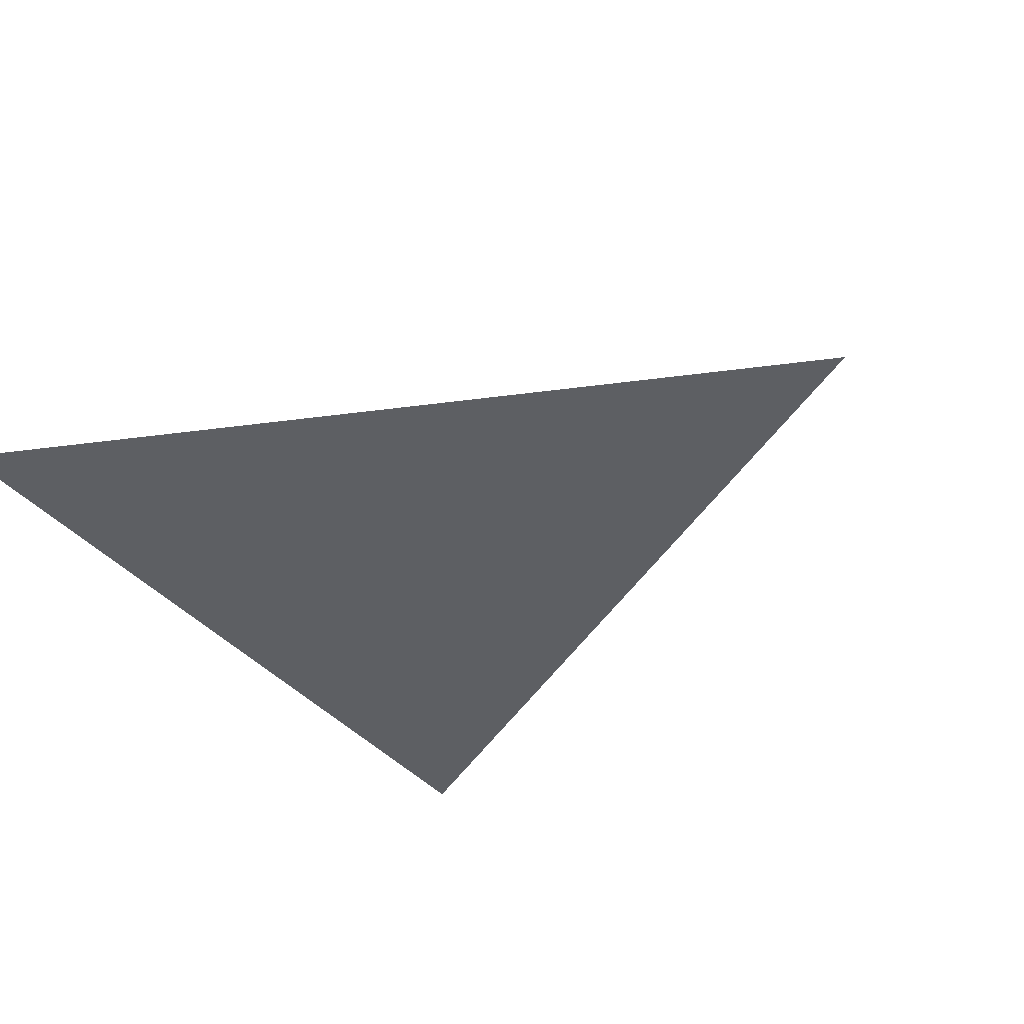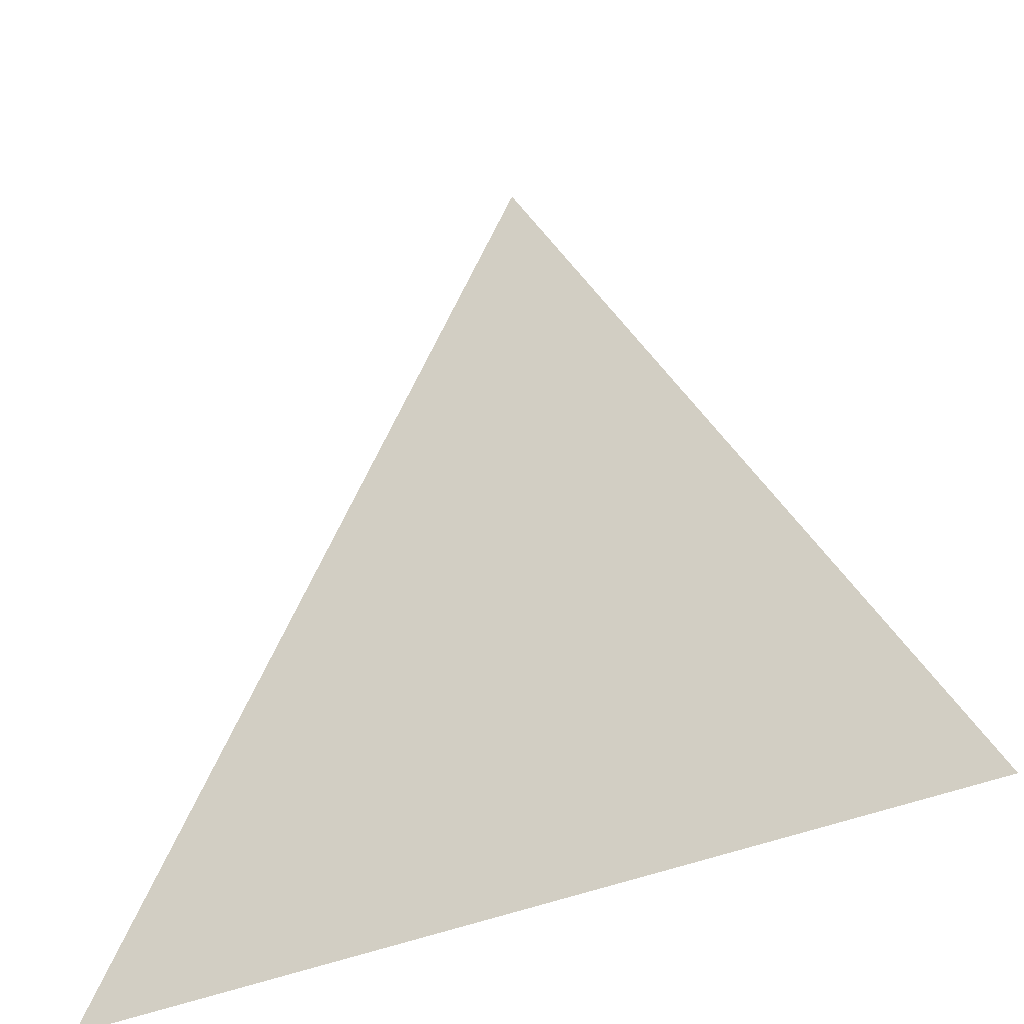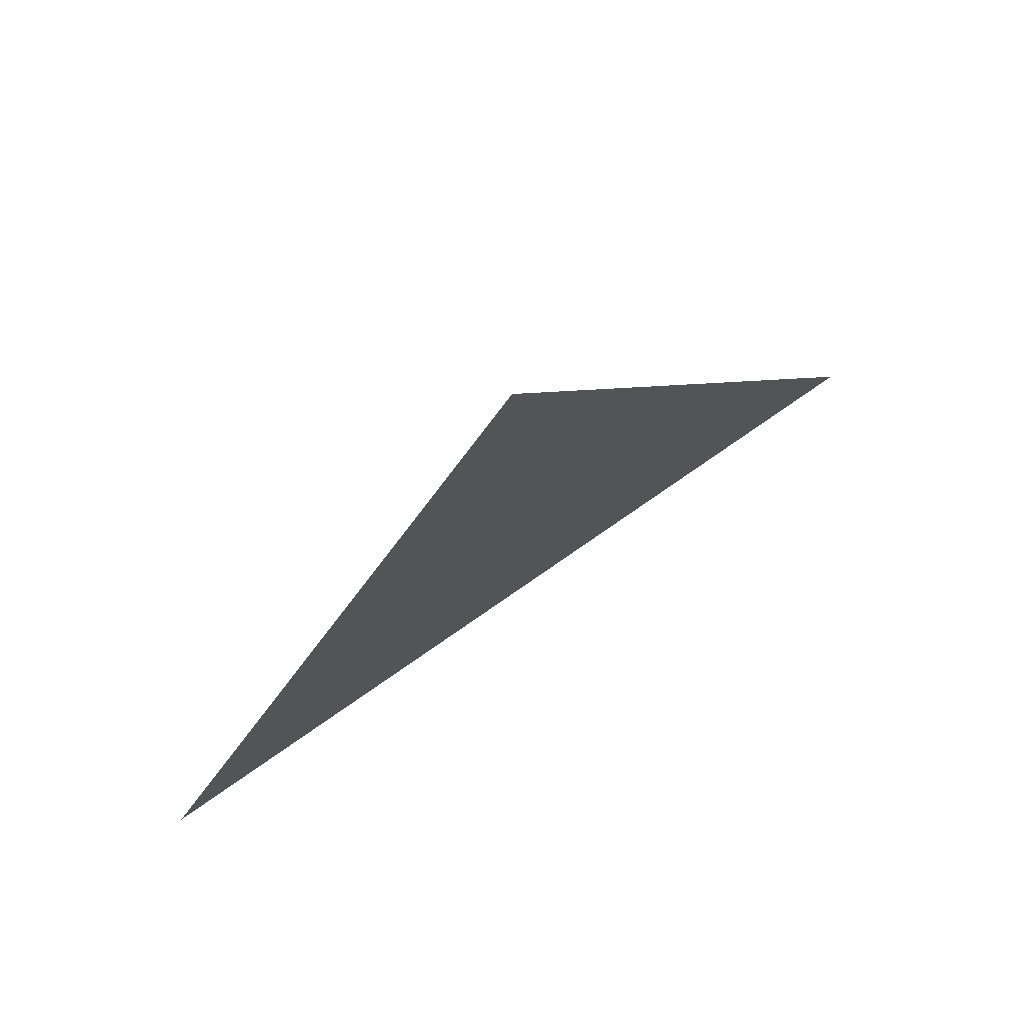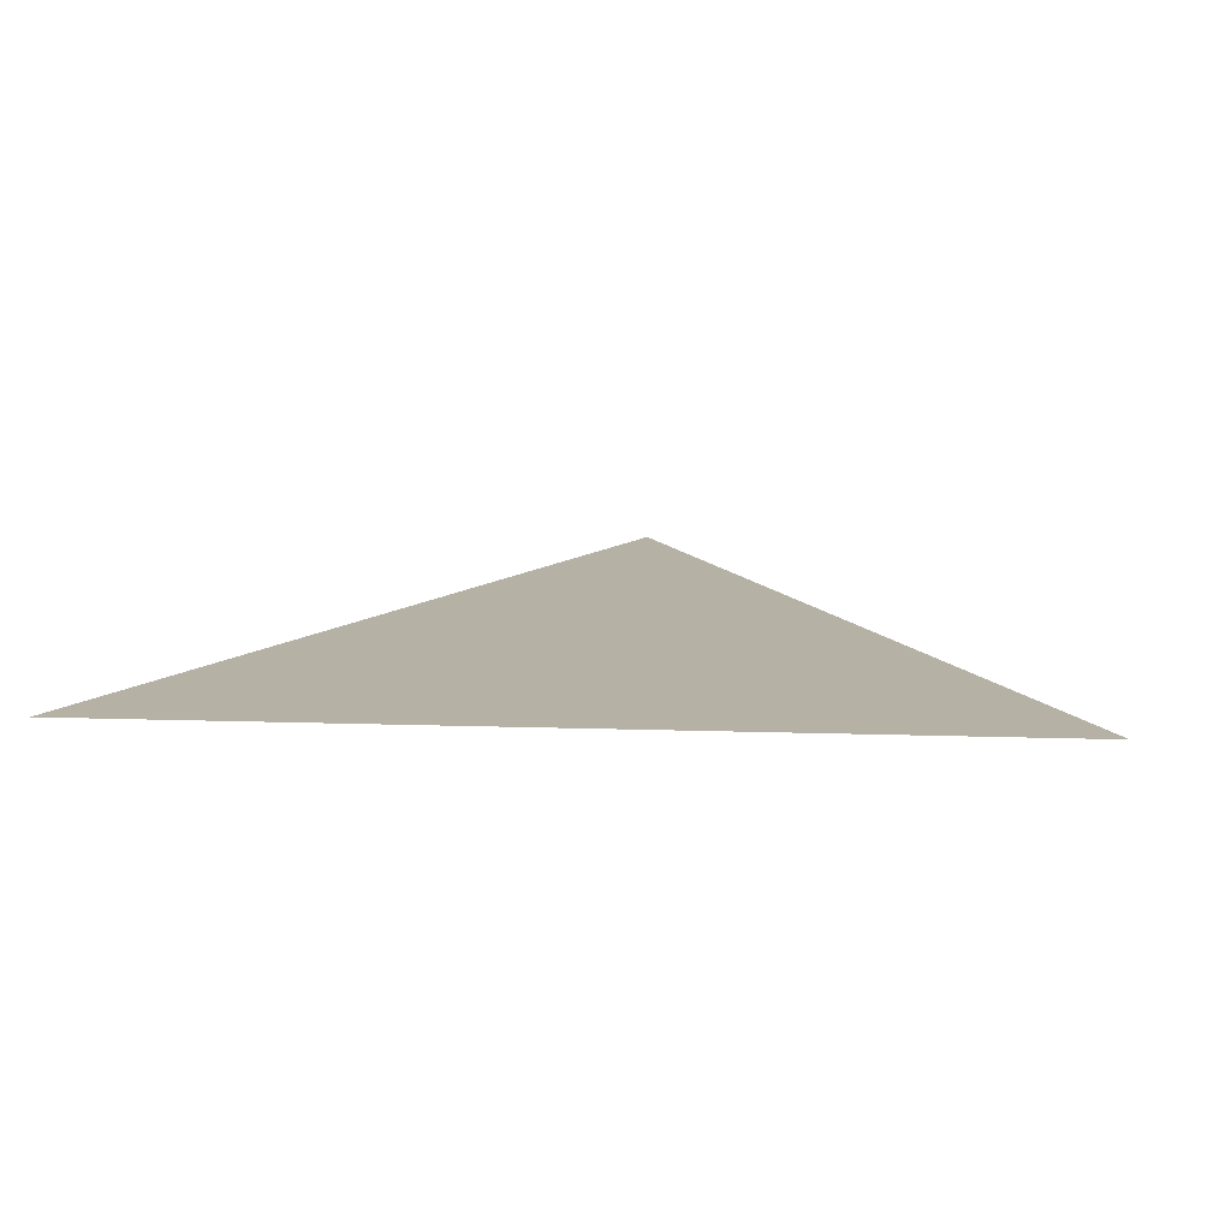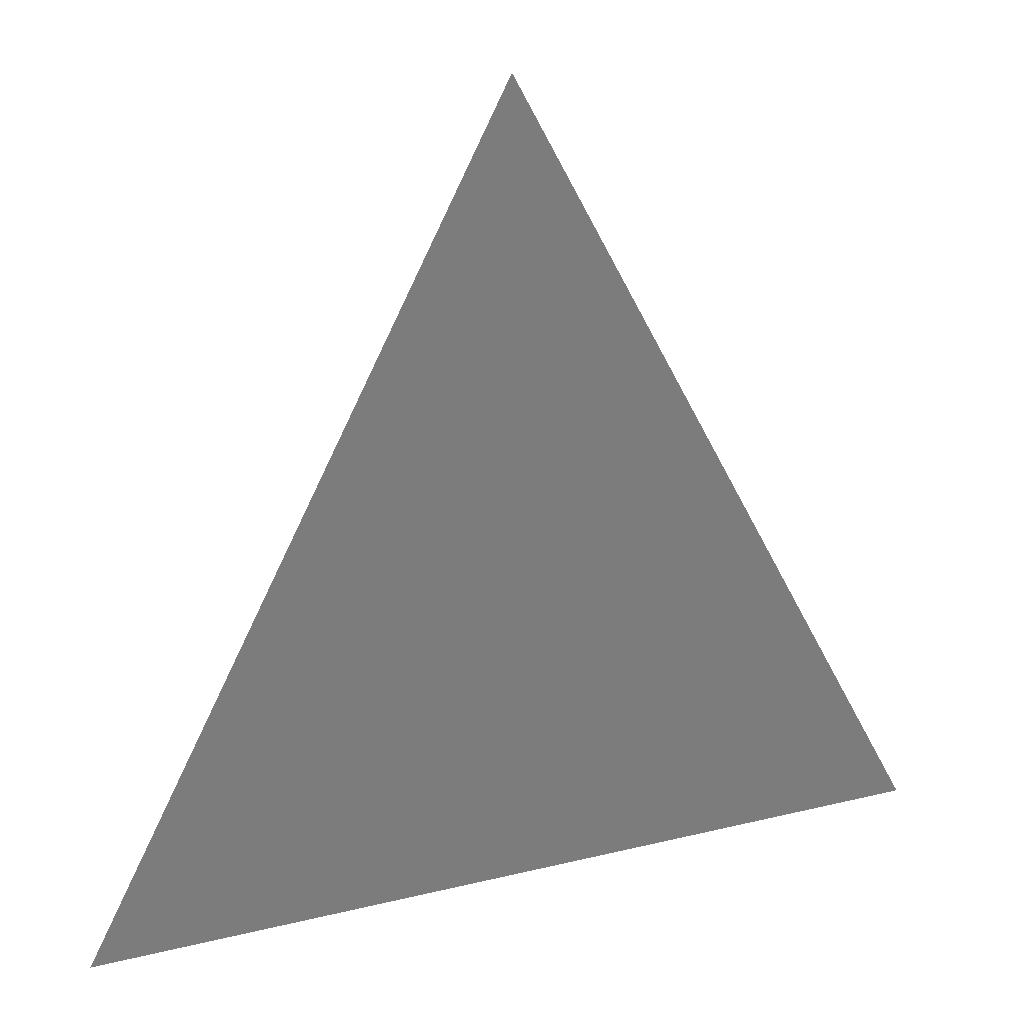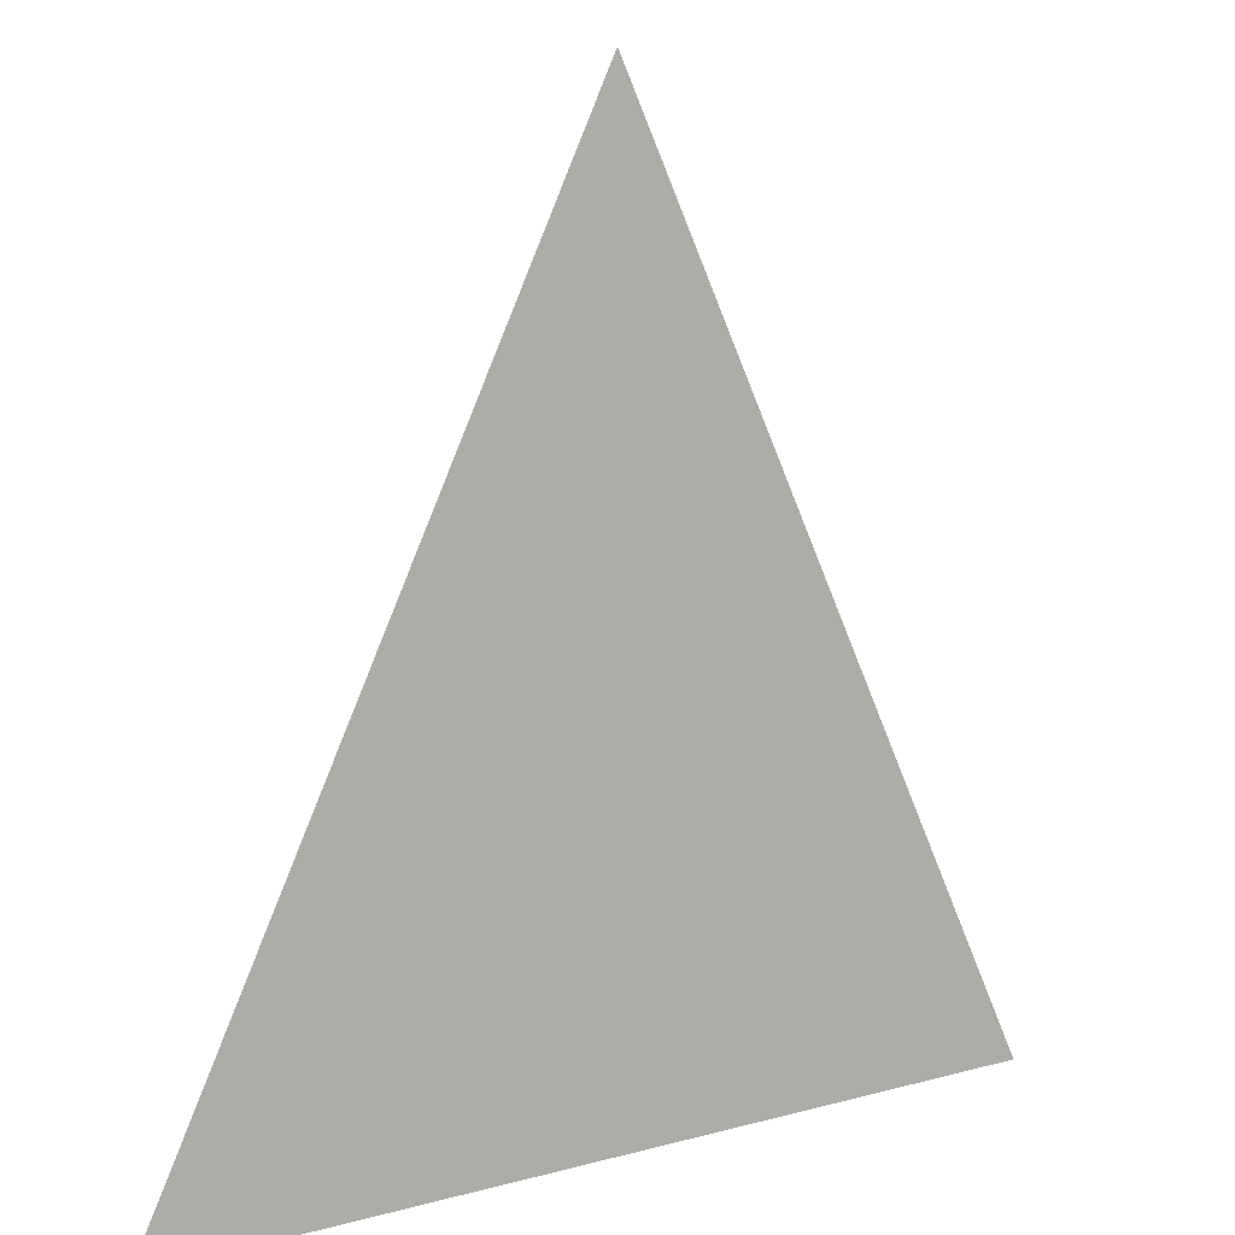
<metadata>
{"format":"obj","ext":"obj","renderer":"f3d","projection":"perspective","resolution":1024,"background":"white","views":[{"elev":-39.8,"azim":126.0,"up":"+Z"},{"elev":-40.7,"azim":-152.6,"up":"+Y"},{"elev":78.0,"azim":-34.7,"up":"+Y"},{"elev":11.8,"azim":4.7,"up":"+Z"},{"elev":31.4,"azim":-18.9,"up":"+Y"},{"elev":9.0,"azim":-36.7,"up":"+Y"}]}
</metadata>
<code>
v	0	0	0
v	1	0	0
v	0.5	1	0
f 1 2 3

</code>
